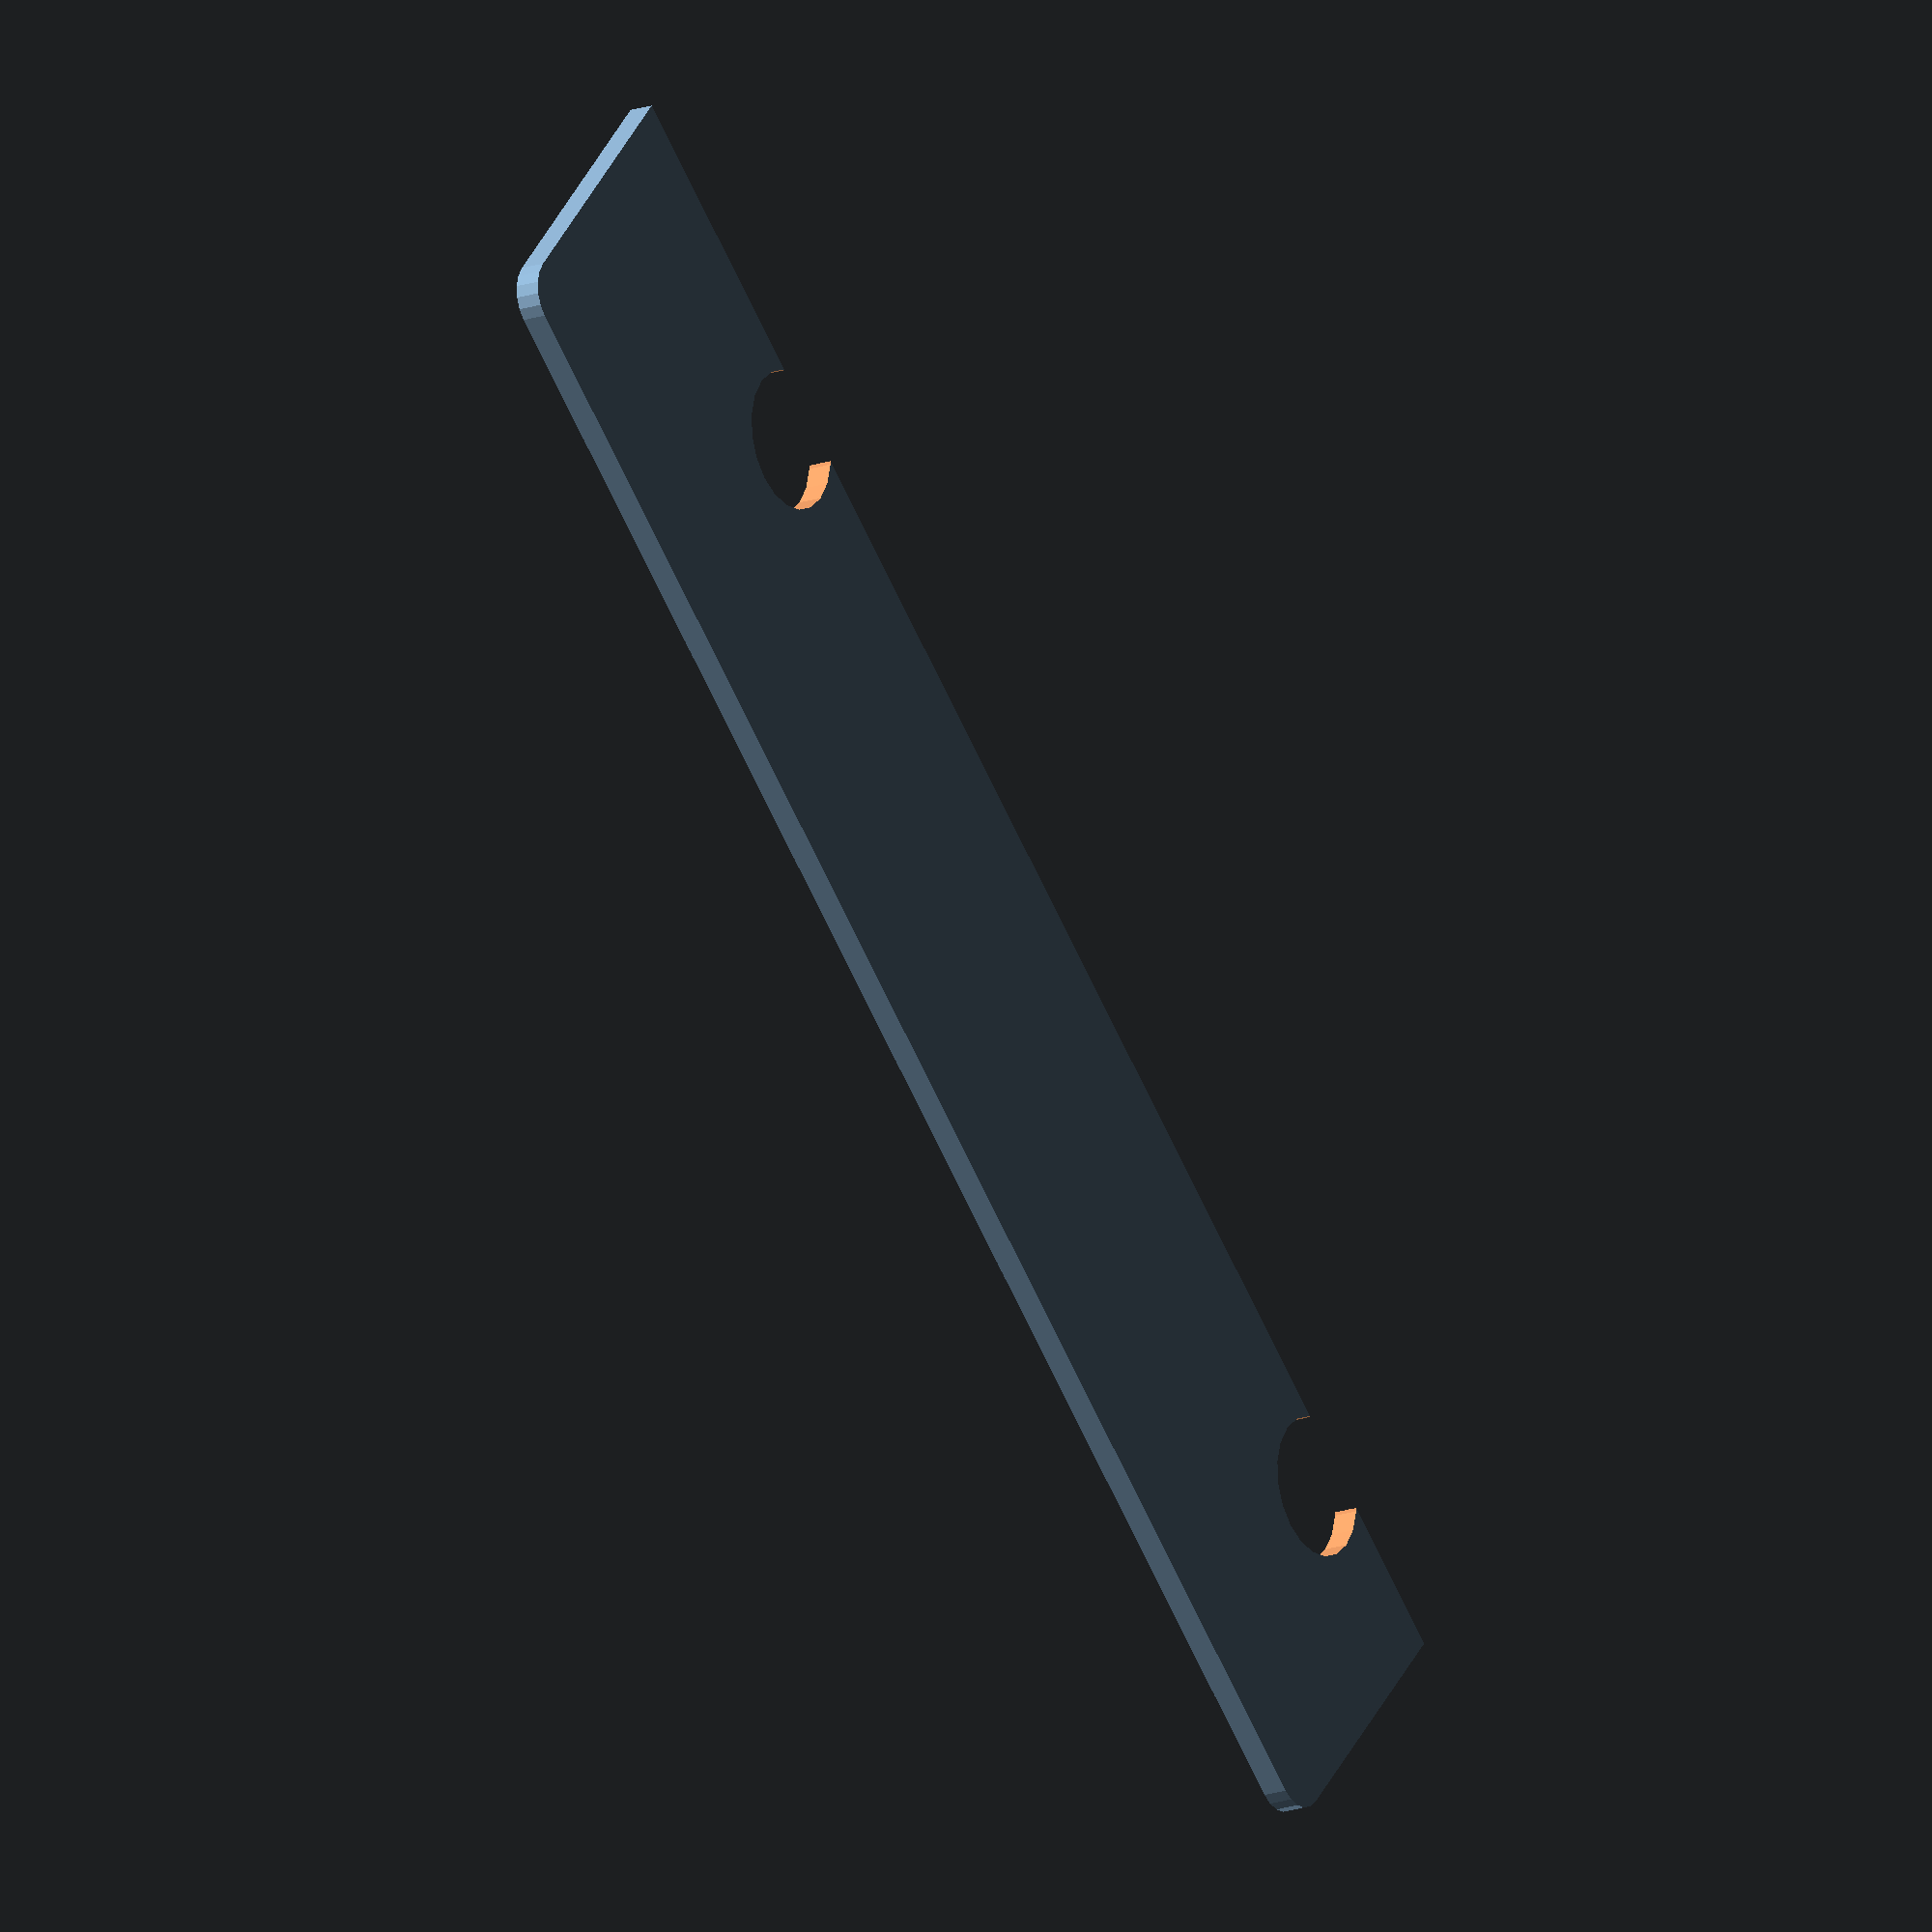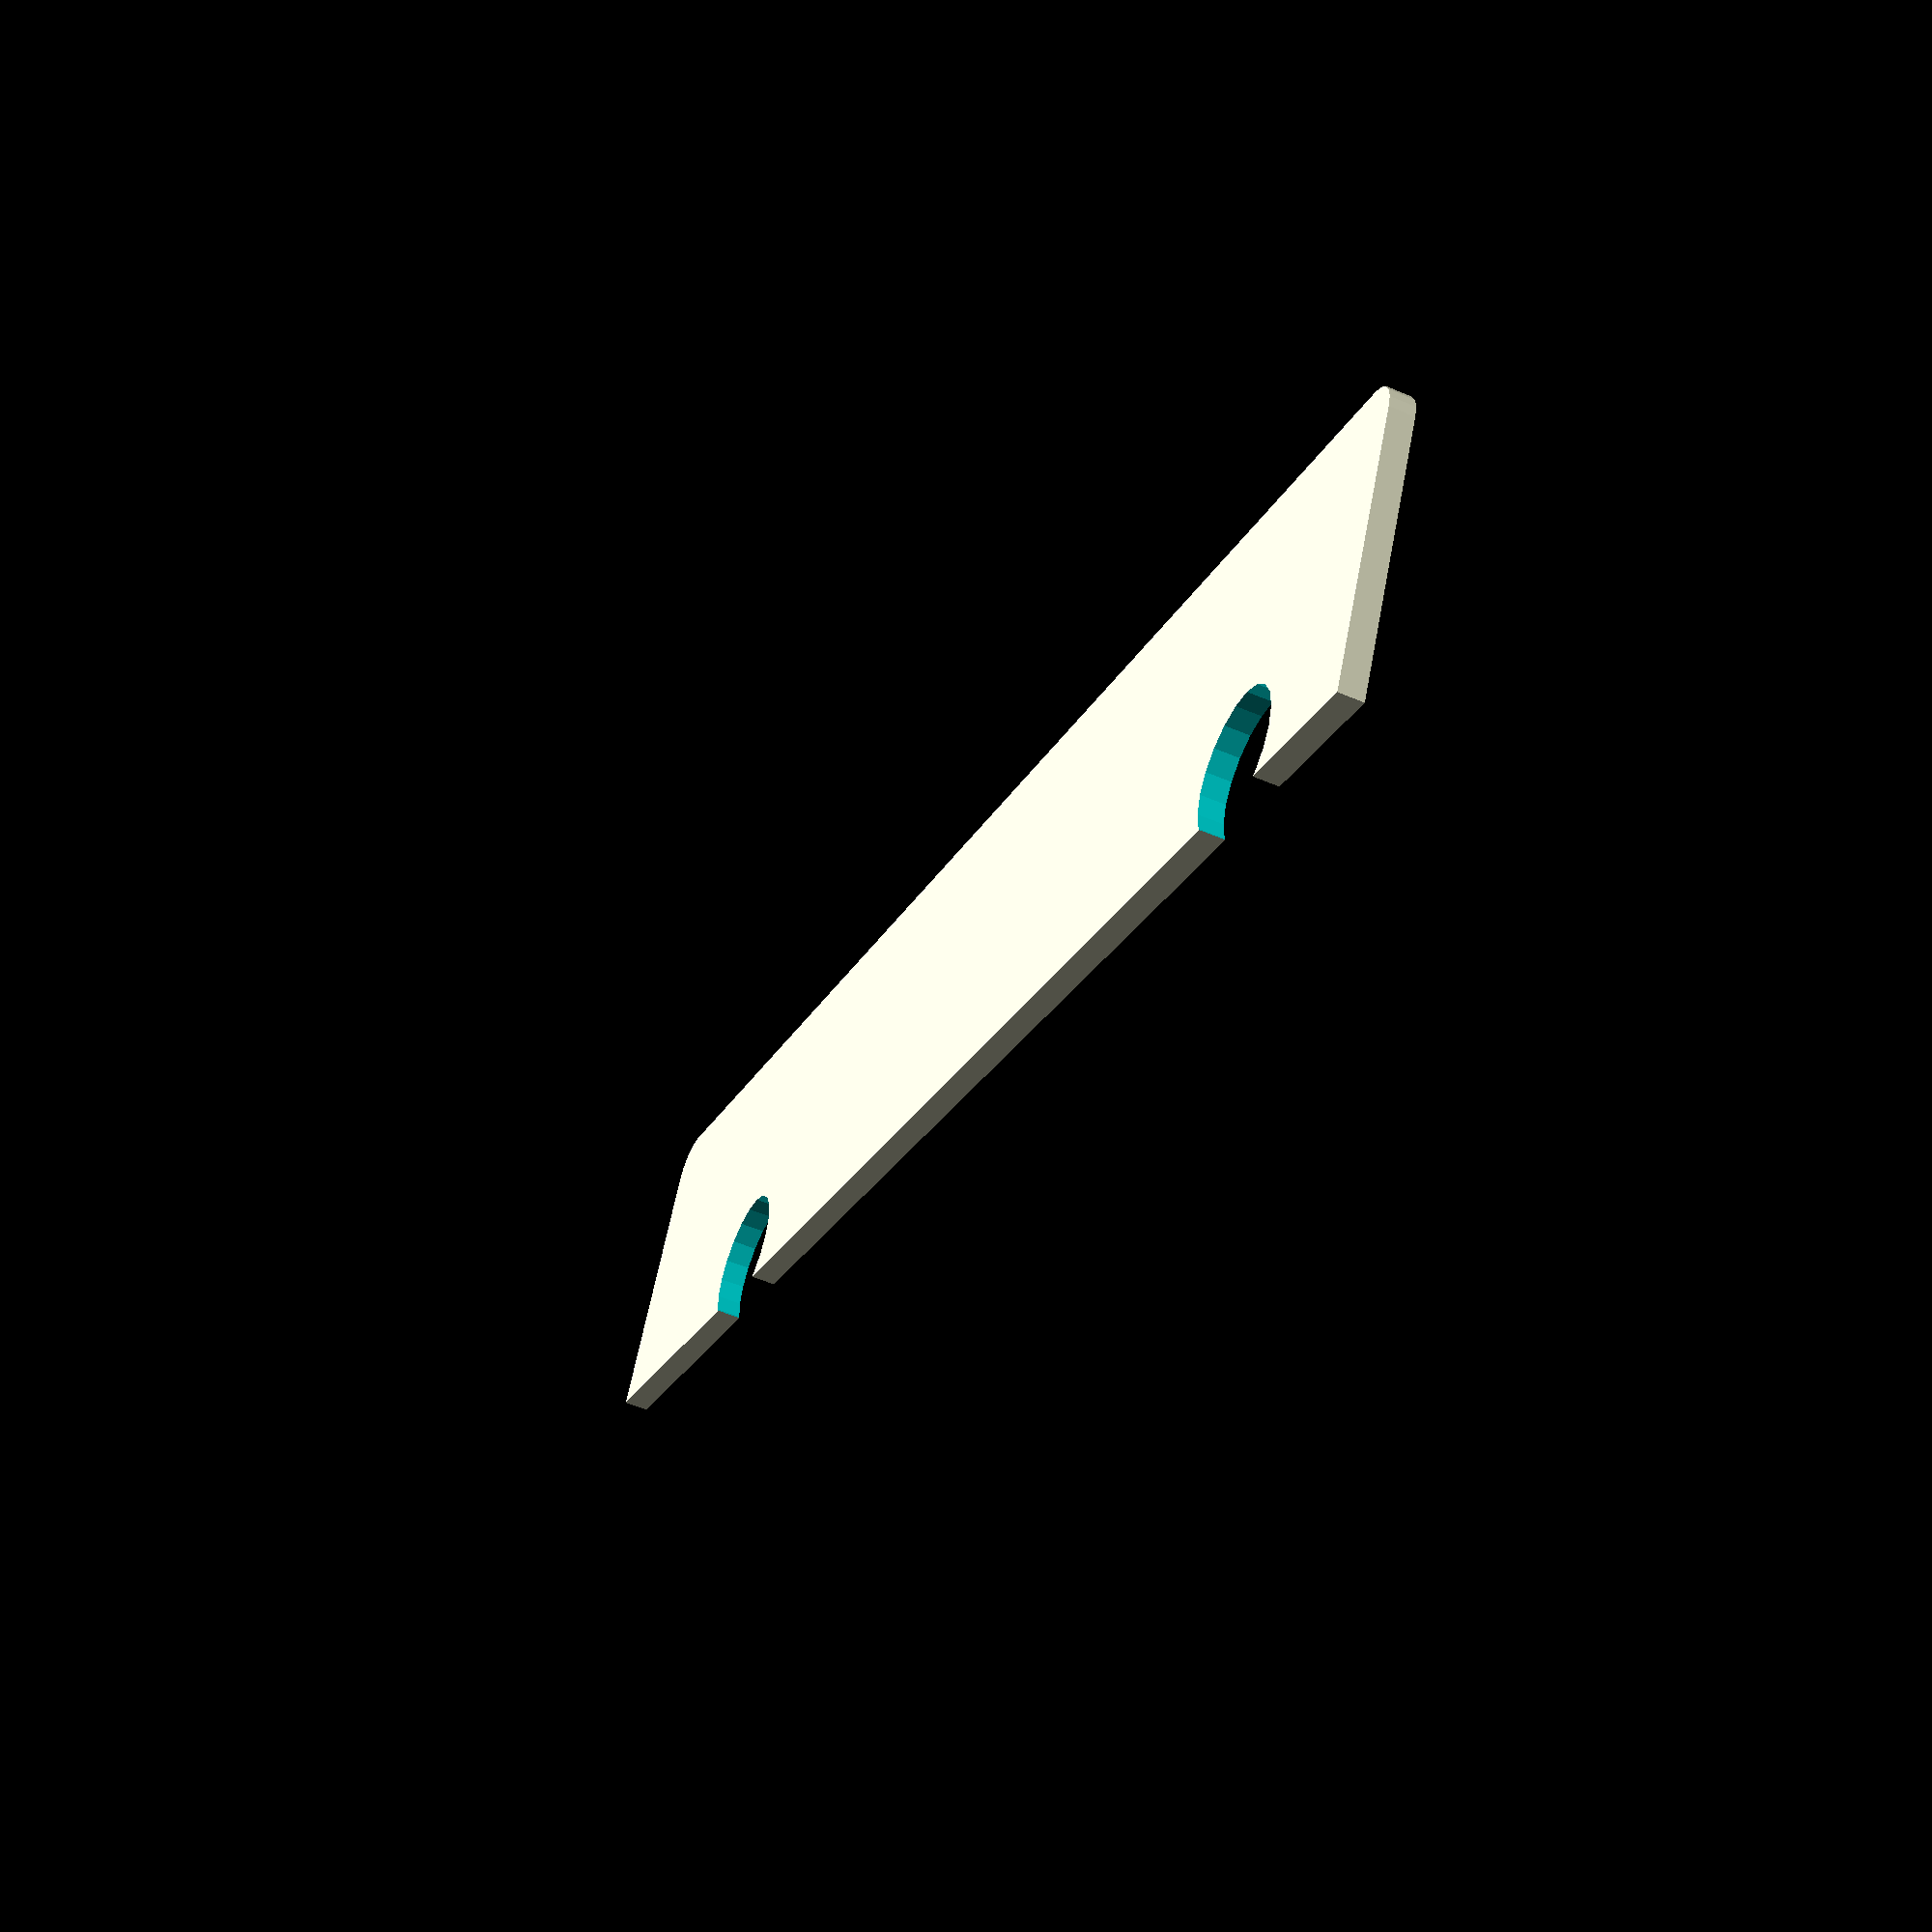
<openscad>
length=73.4;
width=13;
depth=1;

difference() {
hull() {
    translate([(length/2)-1.5, (width/2)-1.5, 0]) {
        cylinder(r=1.5, h=depth, center=true, $fn=20);
    }
    translate([-(length/2)+1.5, (width/2)-1.5, 0]) {
        cylinder(r=1.5, h=depth, center=true, $fn=20);
    }
    translate([(length/2)-(depth/2), -(width/2)+(depth/2), 0]) {
        cube([depth,depth,depth], center=true);
    }
    translate([-(length/2)+(depth/2), -(width/2)+(depth/2), 0]) {
        cube([depth,depth,depth], center=true);
    }
}

translate([(length/2)-(5.84+2.8), -((width/2)-(5.6-3.86)), 0]) {
    cylinder(r=2.8, h=(depth*2), center=true, $fn=20);
}

translate([-((length/2)-(12+2.8)), -((width/2)-(5.6-3.86)), 0]) {
    cylinder(r=2.8, h=(depth*2), center=true, $fn=20);
}
}
</openscad>
<views>
elev=197.7 azim=318.1 roll=56.2 proj=o view=solid
elev=233.6 azim=206.6 roll=114.6 proj=p view=wireframe
</views>
